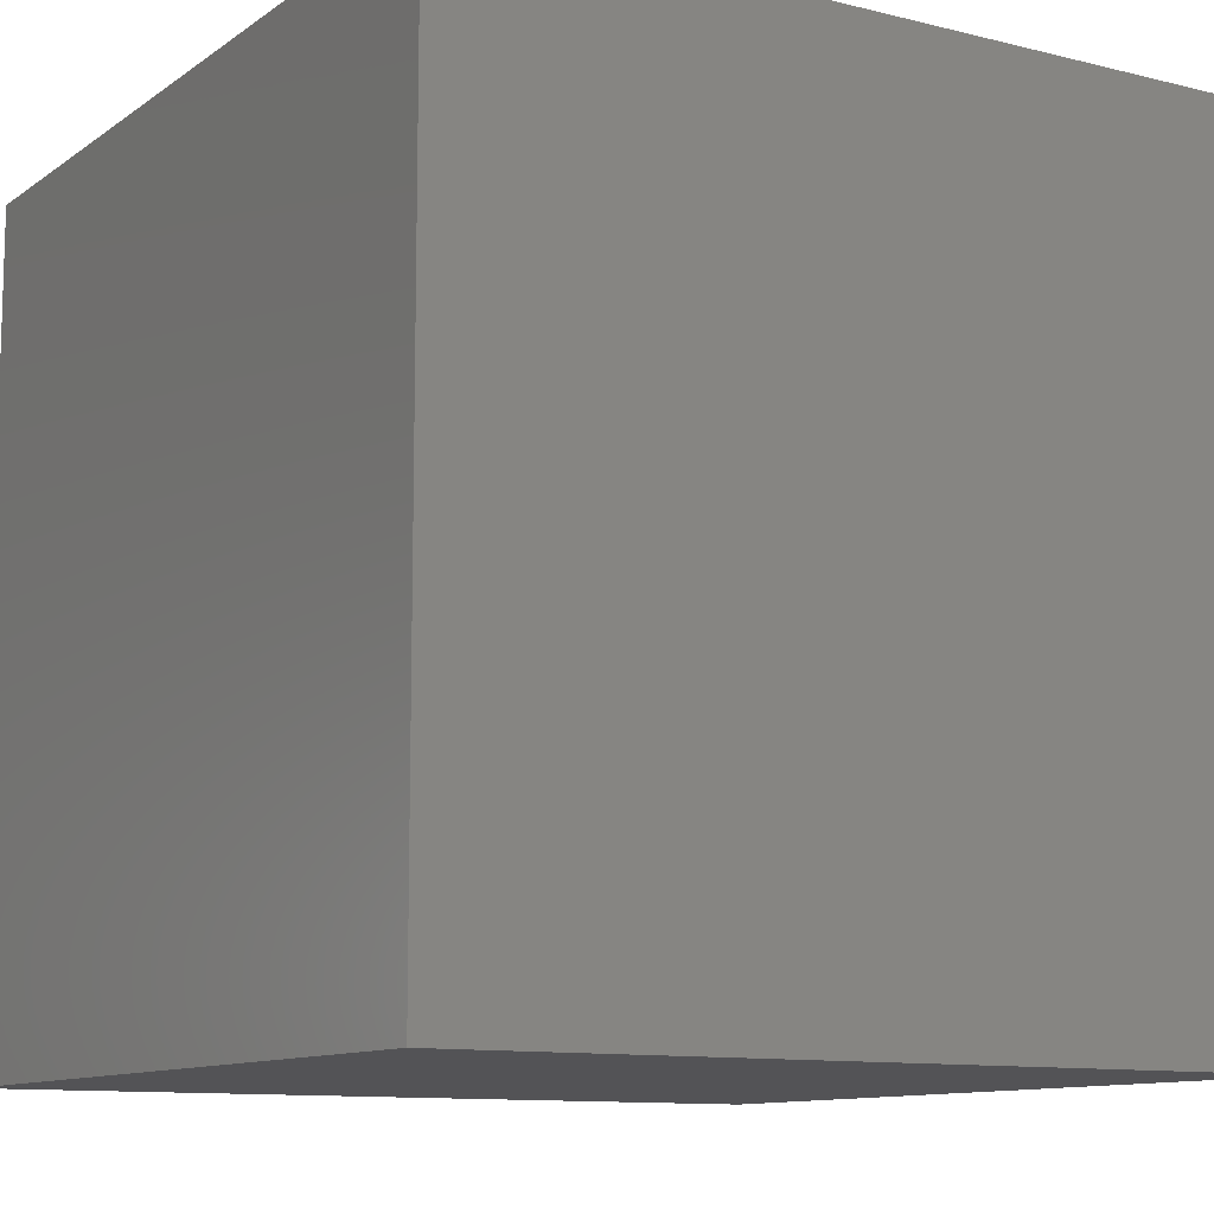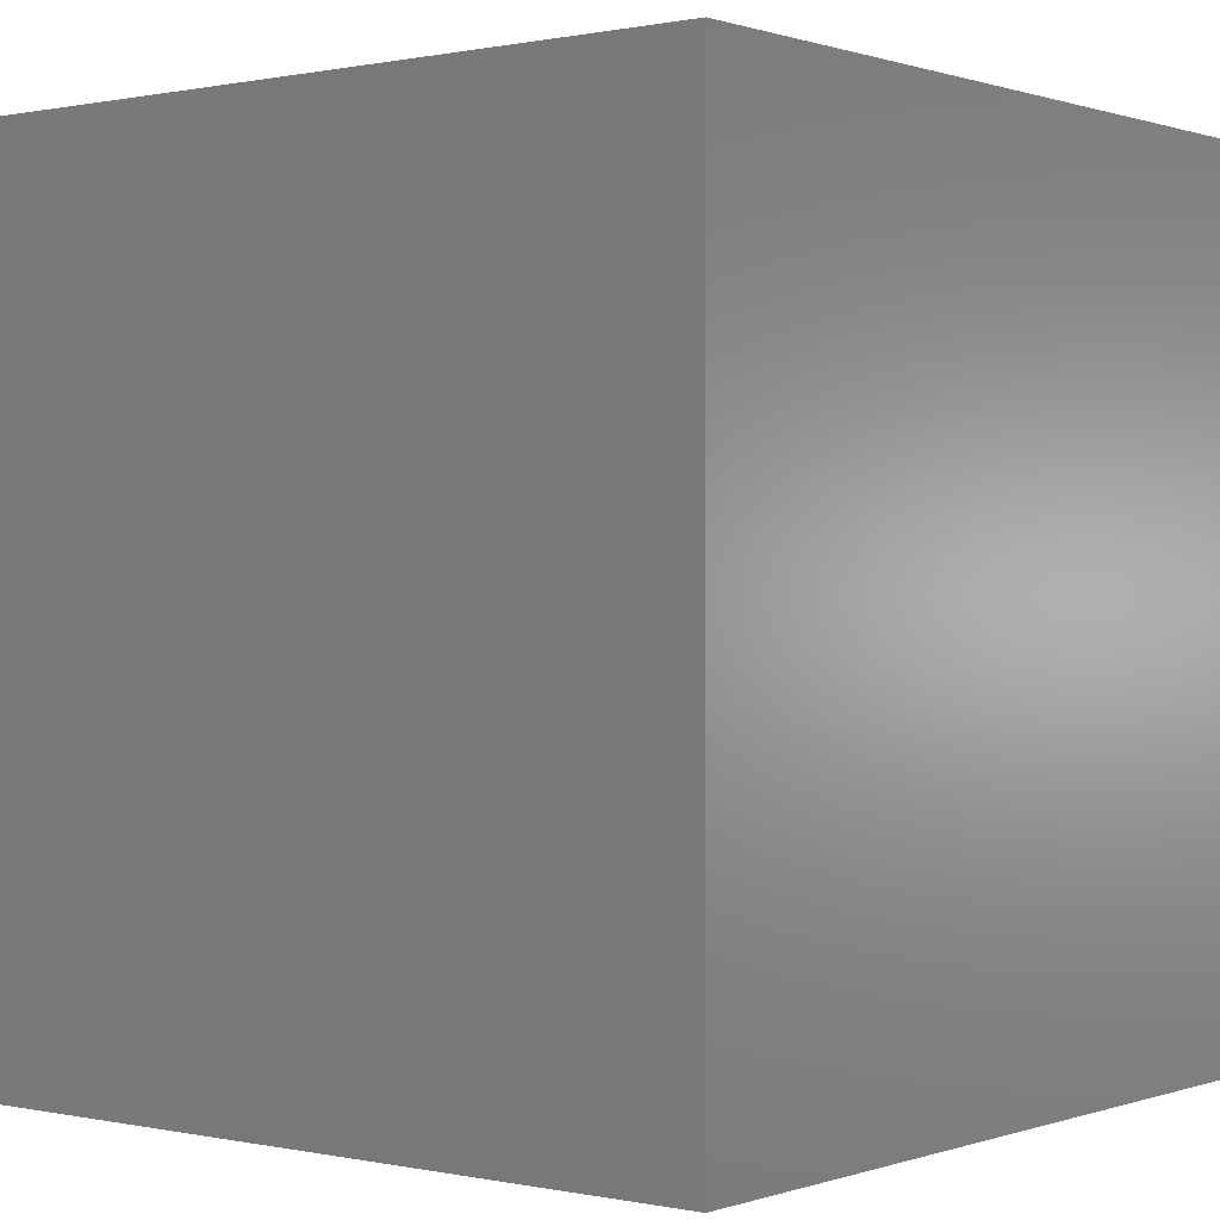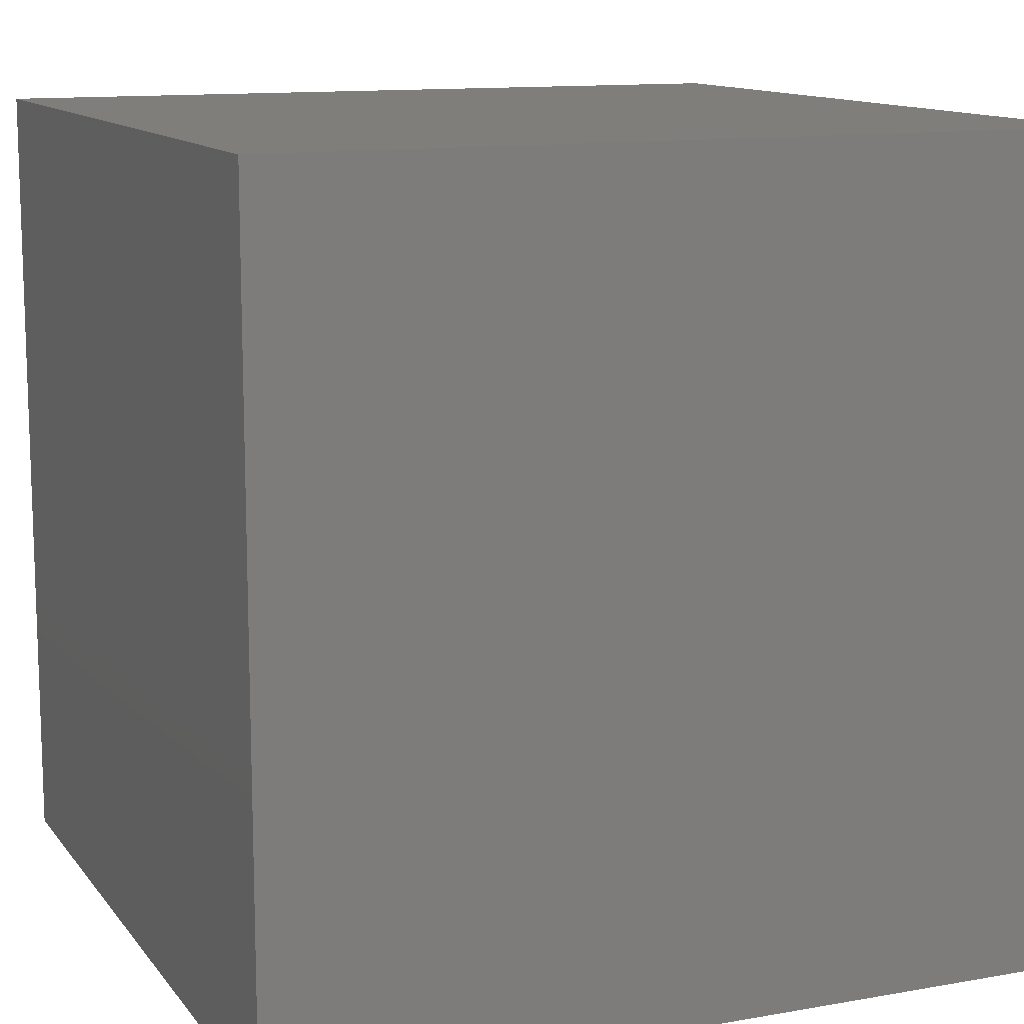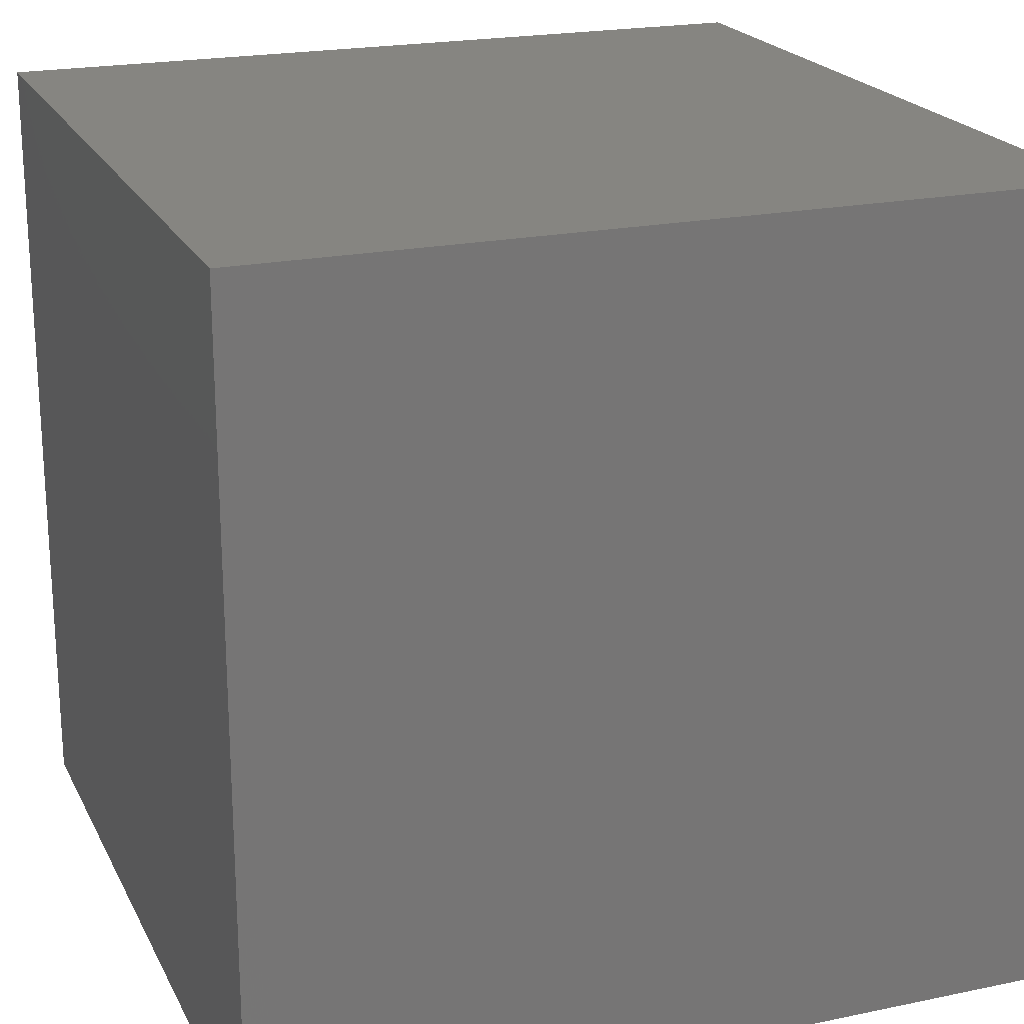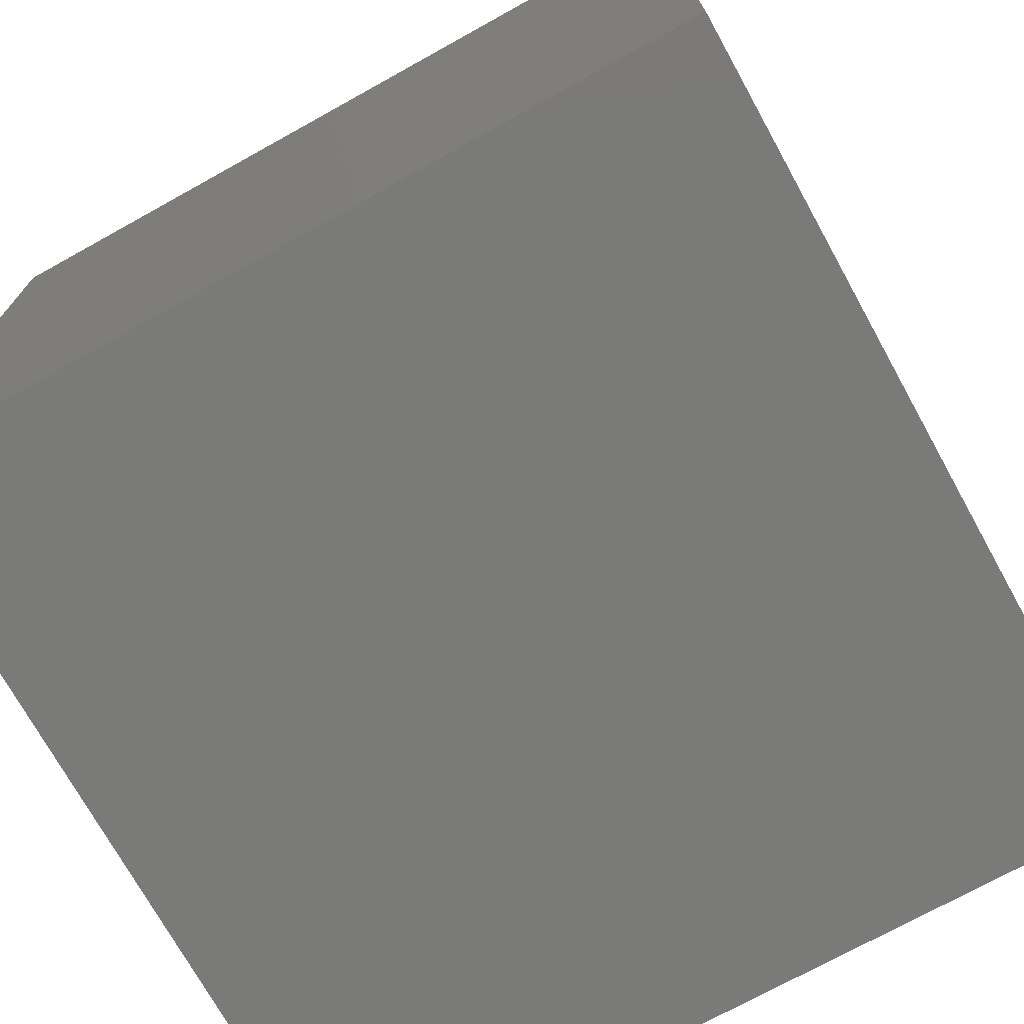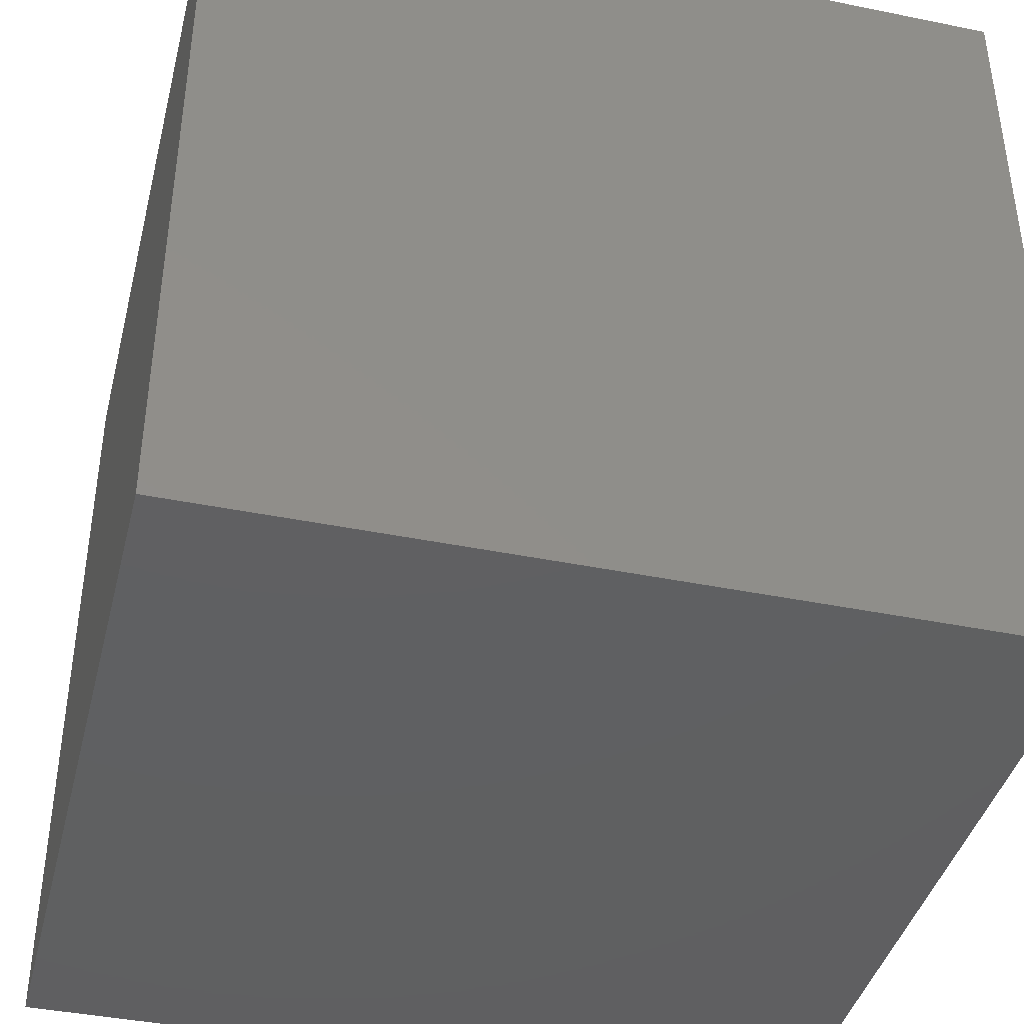
<metadata>
{"format":"stl","ext":"stl","renderer":"f3d","projection":"perspective","resolution":1024,"background":"white","views":[{"elev":-10.9,"azim":148.4,"up":"+Z"},{"elev":0.4,"azim":128.5,"up":"+Z"},{"elev":12.2,"azim":157.3,"up":"+Z"},{"elev":21.0,"azim":159.5,"up":"+Y"},{"elev":-73.0,"azim":119.0,"up":"+Z"},{"elev":-40.8,"azim":-14.0,"up":"+Y"}]}
</metadata>
<code>
# stl→obj: 8 verts, 12 faces
v -8 -4 -2
v -9 -4 -2
v -8 -5 -2
v -9 -5 -2
v -8 -5 -3
v -9 -5 -3
v -8 -4 -3
v -9 -4 -3
f 1 2 3
f 3 2 4
f 5 6 7
f 7 6 8
f 4 6 3
f 3 6 5
f 2 8 4
f 4 8 6
f 1 7 2
f 2 7 8
f 3 5 1
f 1 5 7

</code>
